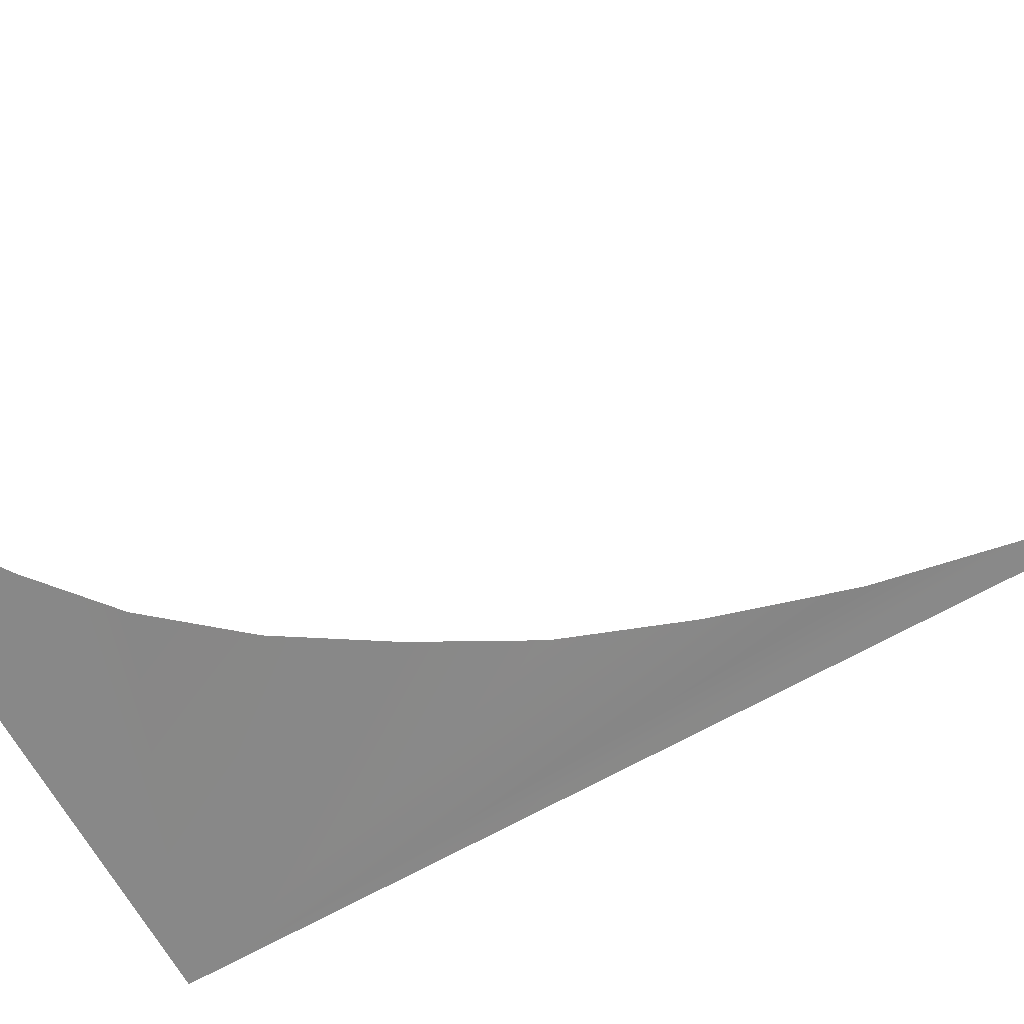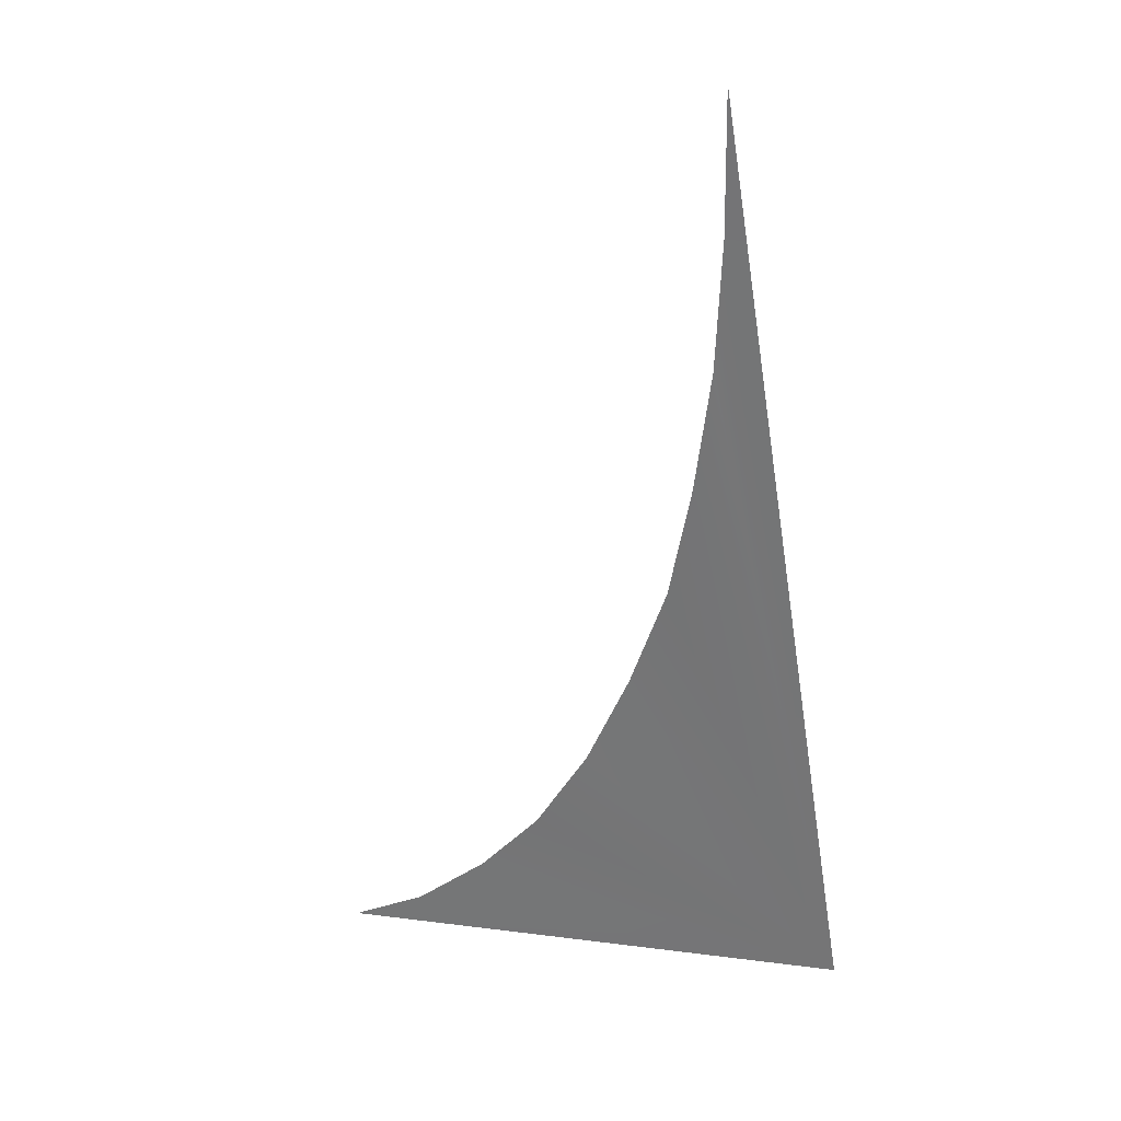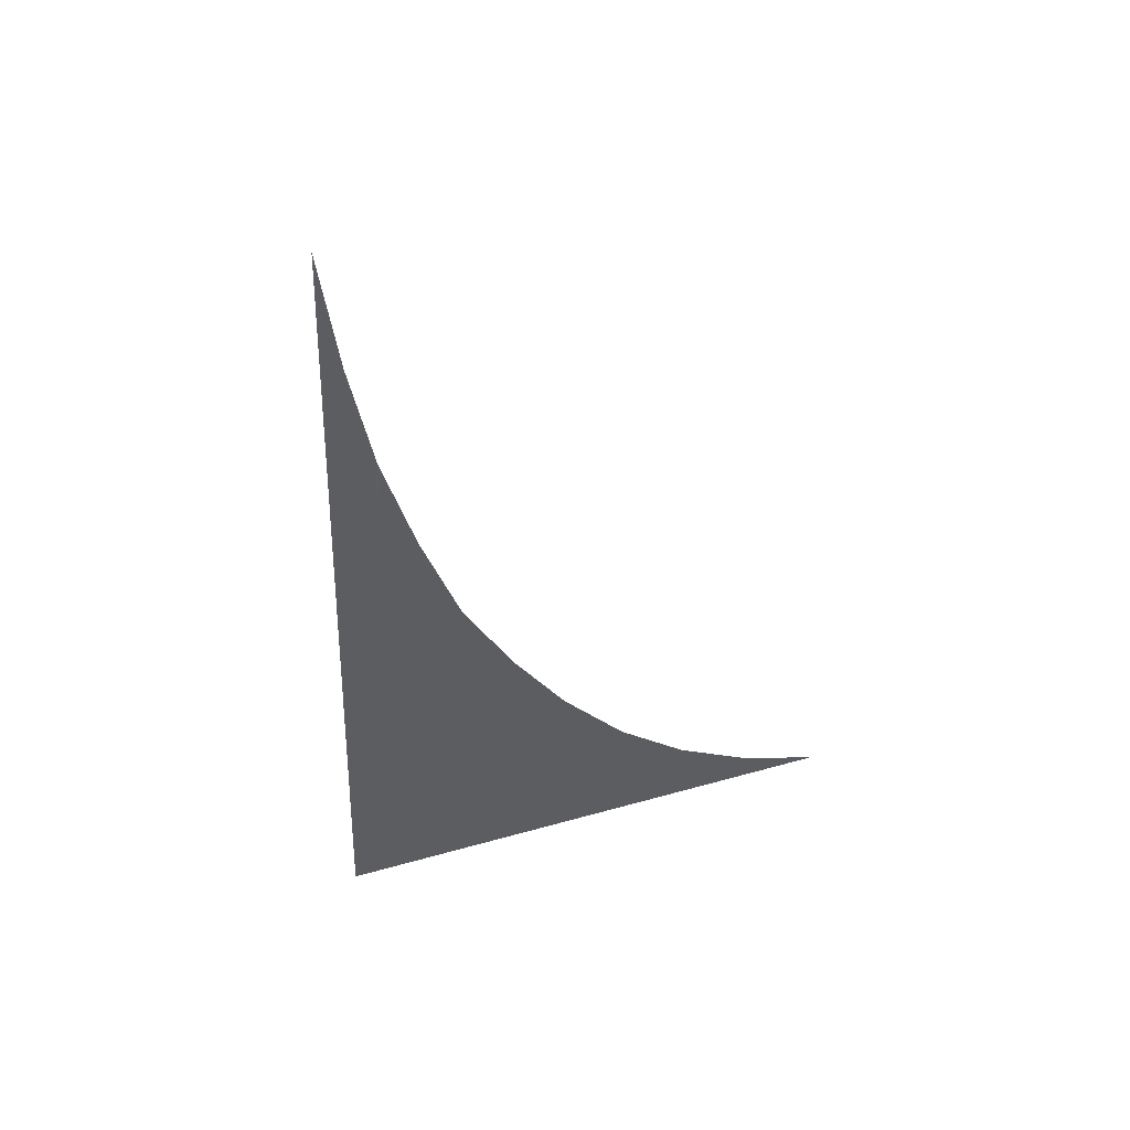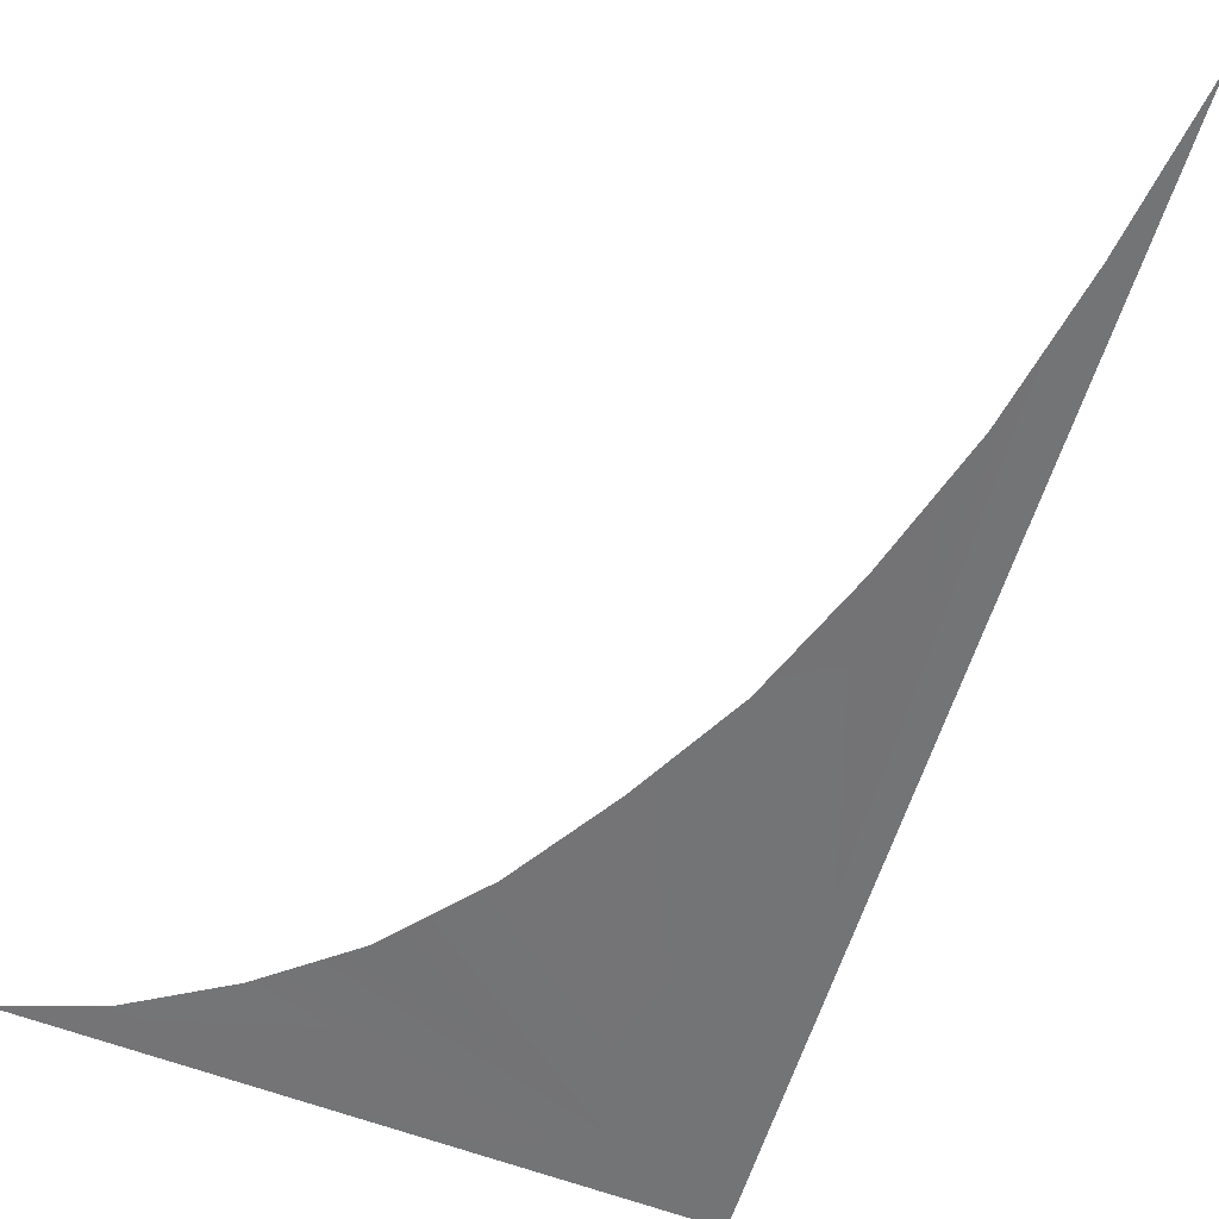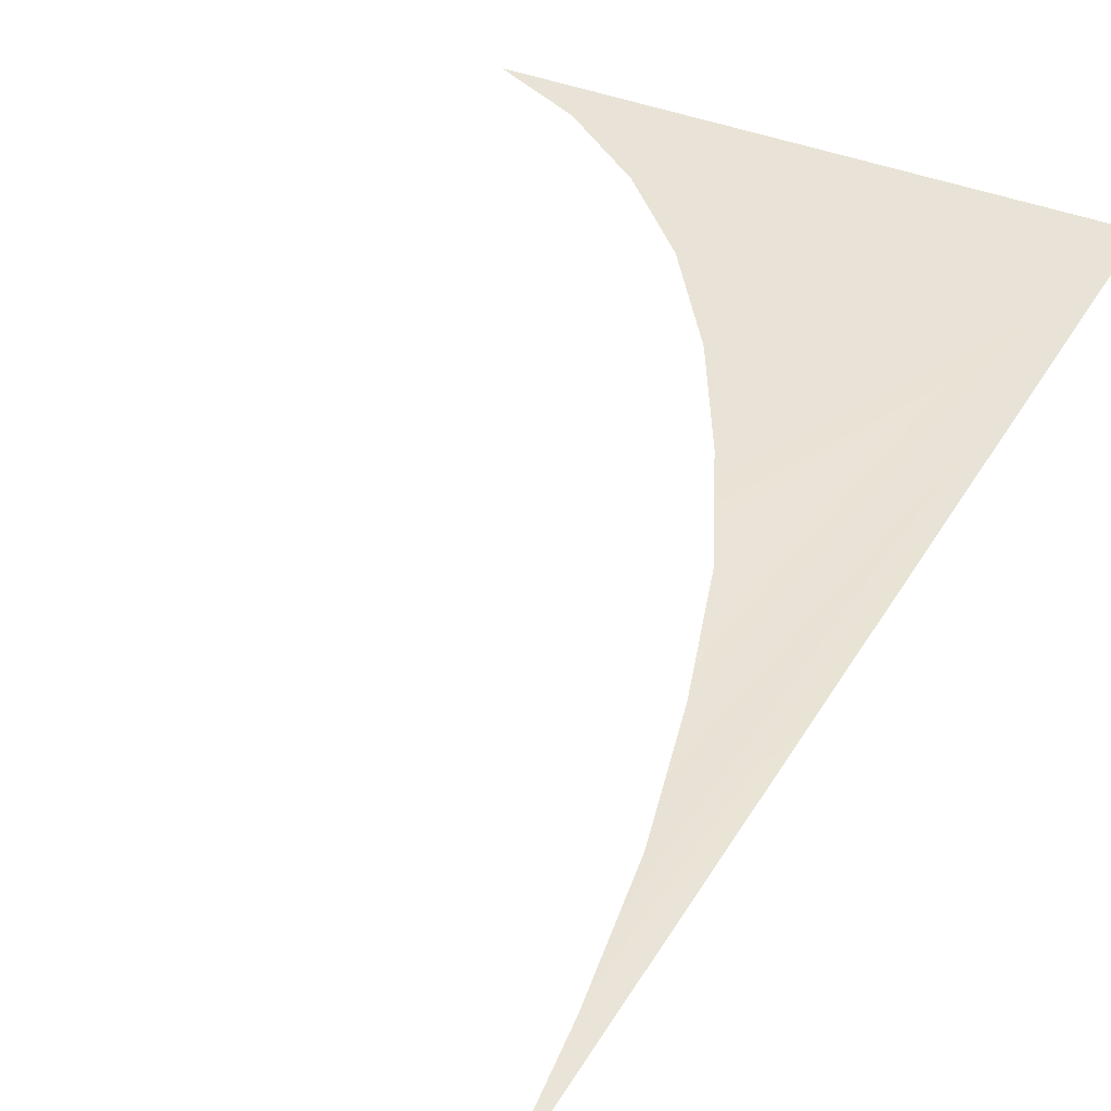
<metadata>
{"format":"obj","ext":"obj","renderer":"f3d","projection":"perspective","resolution":1024,"background":"white","views":[{"elev":-69.7,"azim":118.0,"up":"+Z"},{"elev":18.3,"azim":-161.2,"up":"+Y"},{"elev":62.9,"azim":-16.9,"up":"+Y"},{"elev":-66.7,"azim":157.9,"up":"+Z"},{"elev":36.3,"azim":-154.8,"up":"+Z"}]}
</metadata>
<code>
o #ID1012
v -0.2497 0.3616 0.5047
v -0.2496 0.3614 0.5048
v -0.2499 0.361 0.5049
v -0.2497 0.3618 0.5047
v -0.2496 0.3613 0.5048
v -0.2498 0.3619 0.5047
v -0.2495 0.3612 0.5048
v -0.2498 0.3621 0.5046
v -0.2494 0.3611 0.5048
v -0.2498 0.3623 0.5046
v -0.2493 0.361 0.5049
v -0.2492 0.3609 0.5049
f 1 2 3
f 3 2 1
f 4 1 3
f 3 1 4
f 2 5 3
f 3 5 2
f 6 4 3
f 3 4 6
f 5 7 3
f 3 7 5
f 8 6 3
f 3 6 8
f 7 9 3
f 3 9 7
f 10 8 3
f 3 8 10
f 9 11 3
f 3 11 9
f 11 12 3
f 3 12 11

</code>
